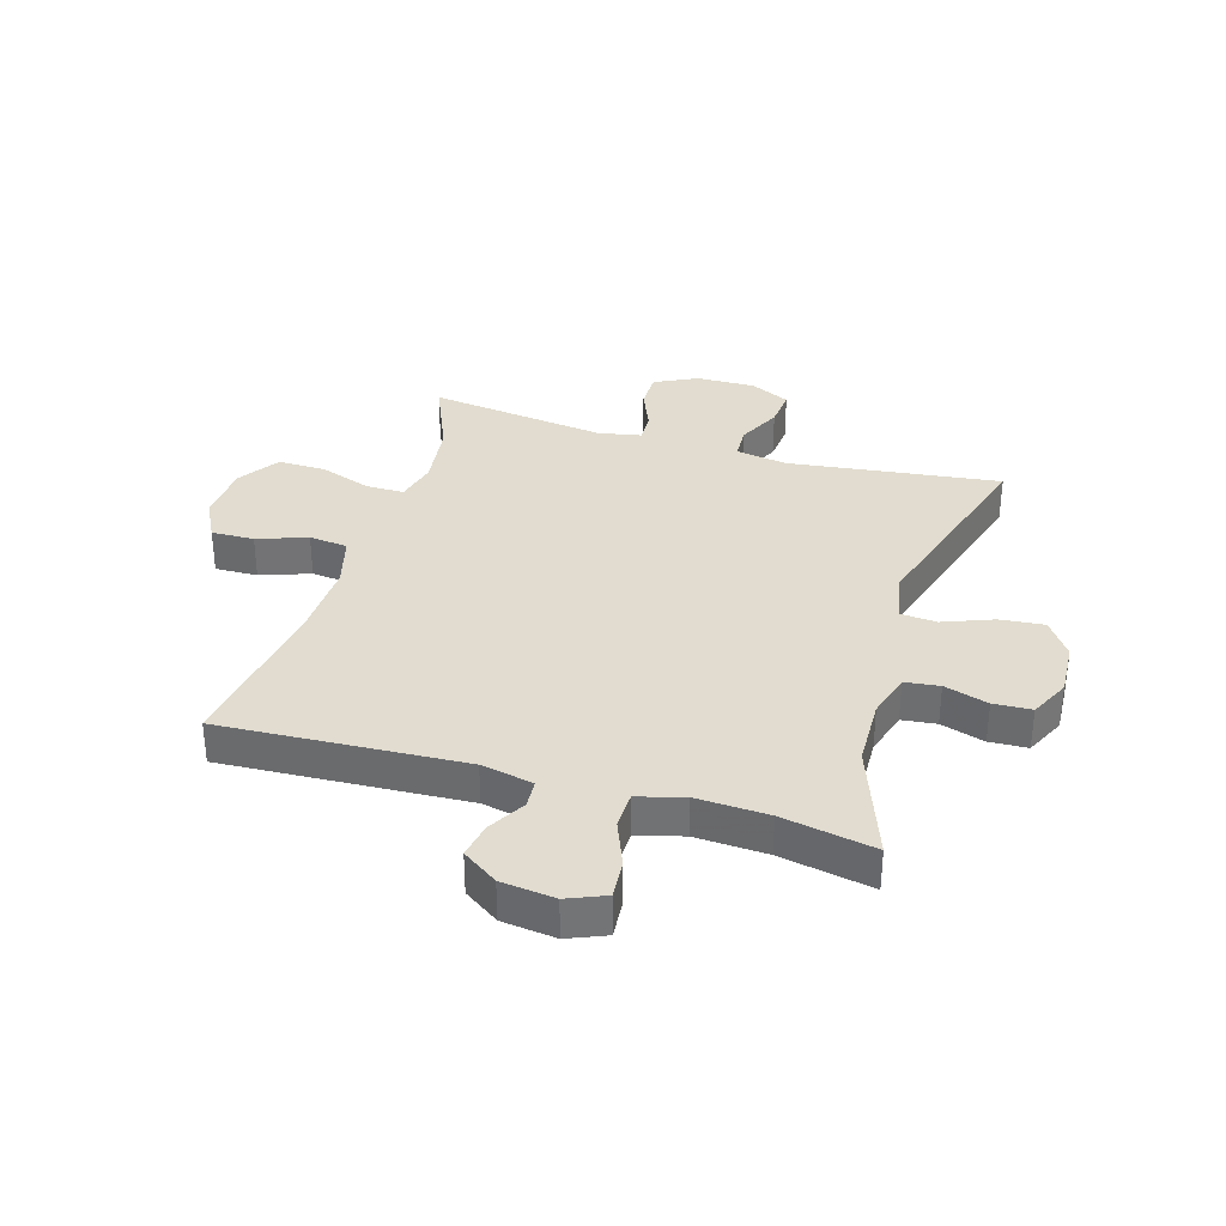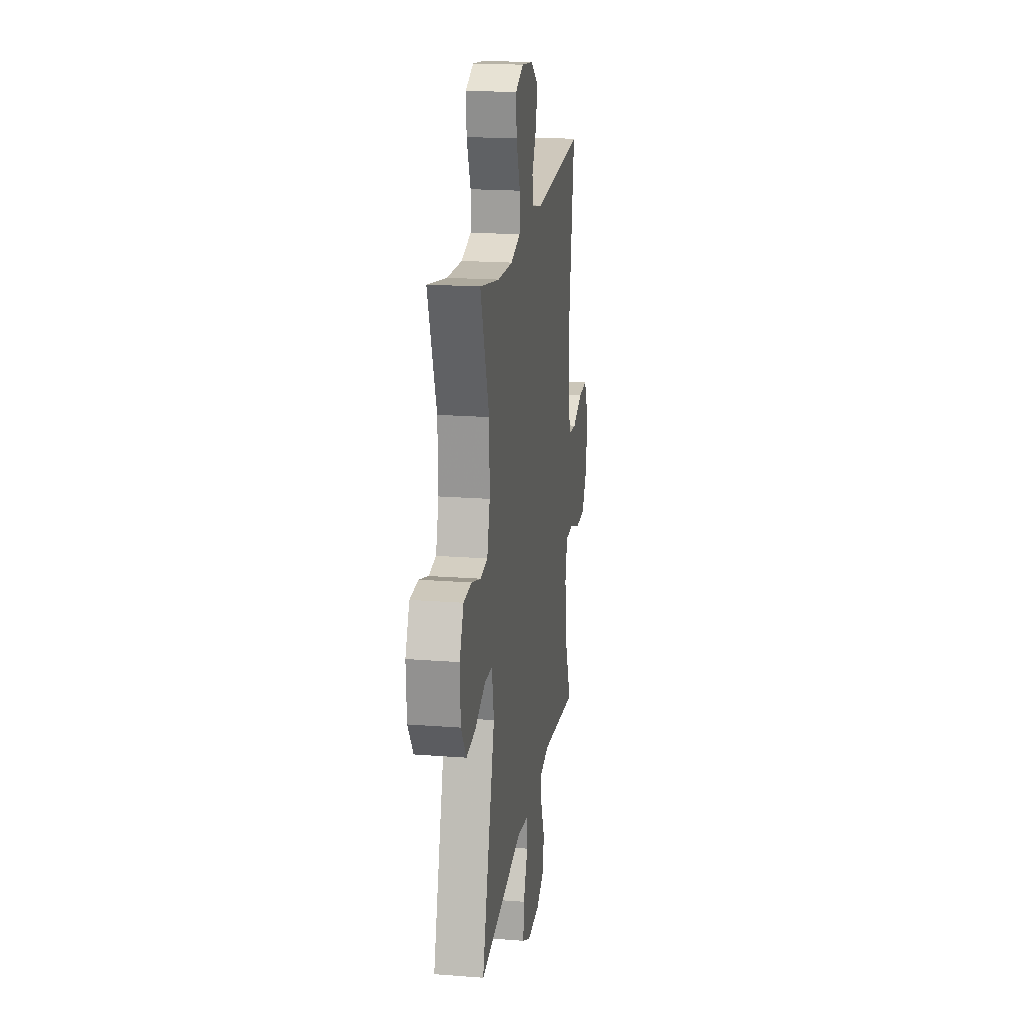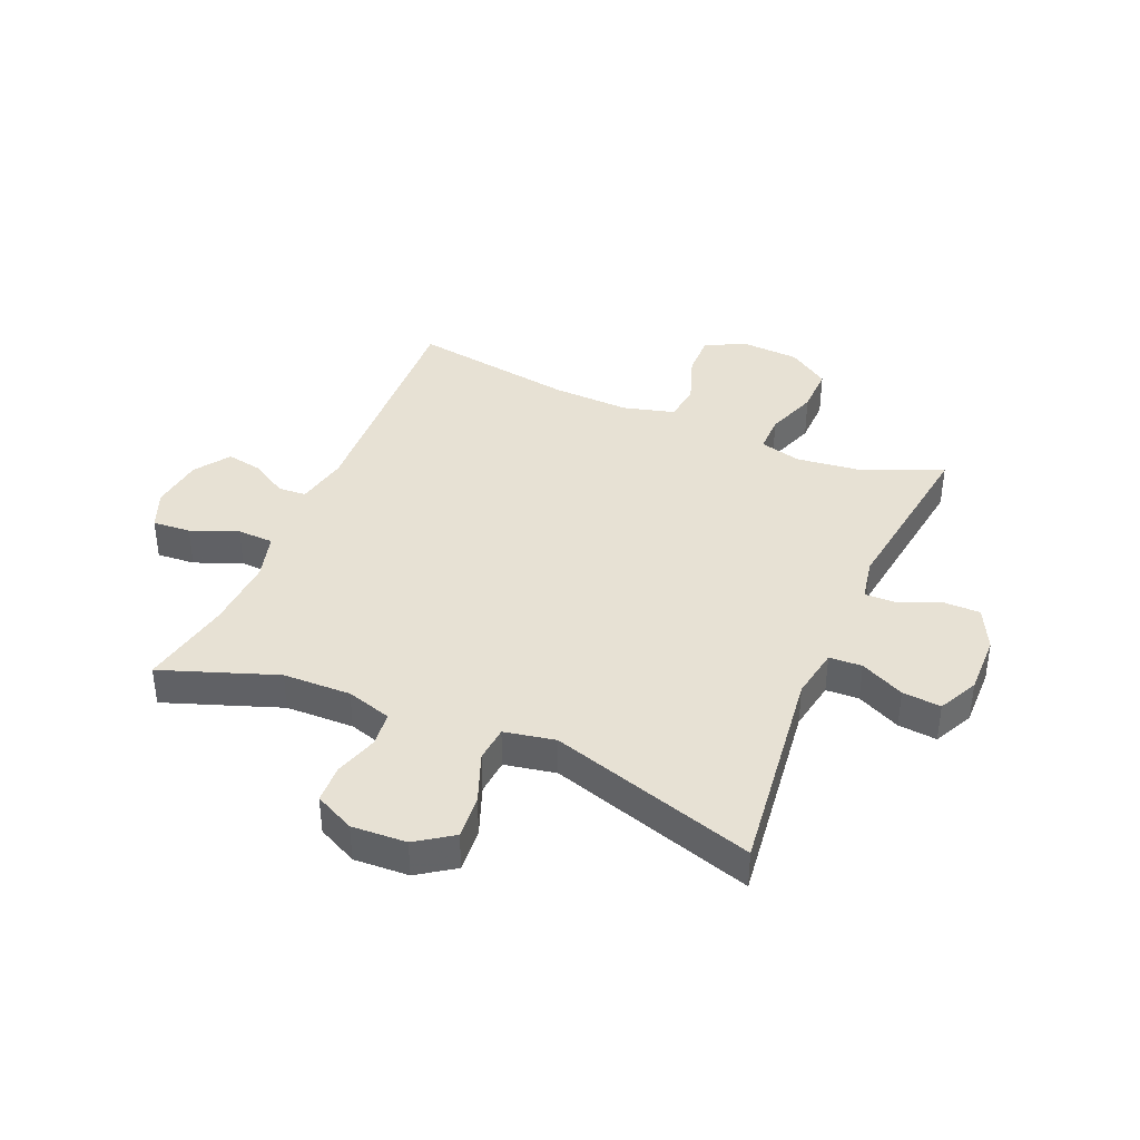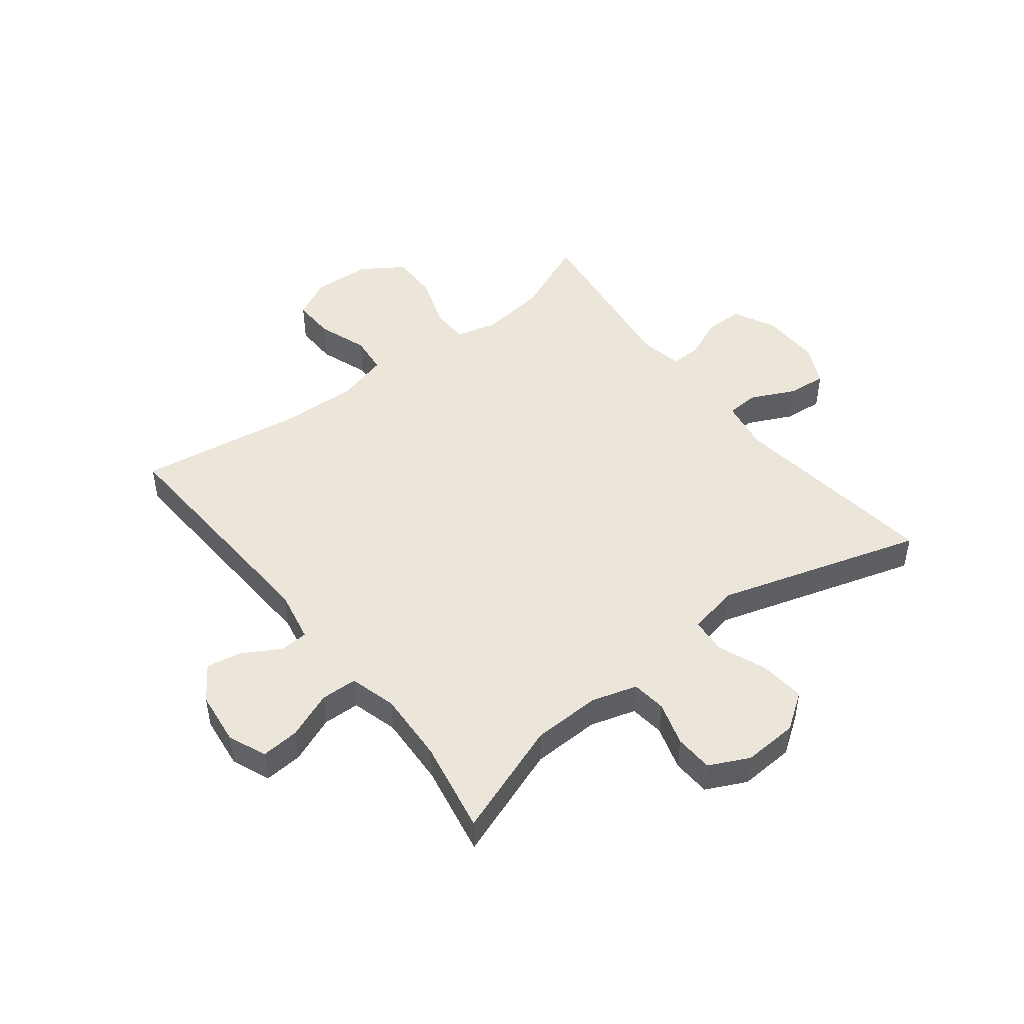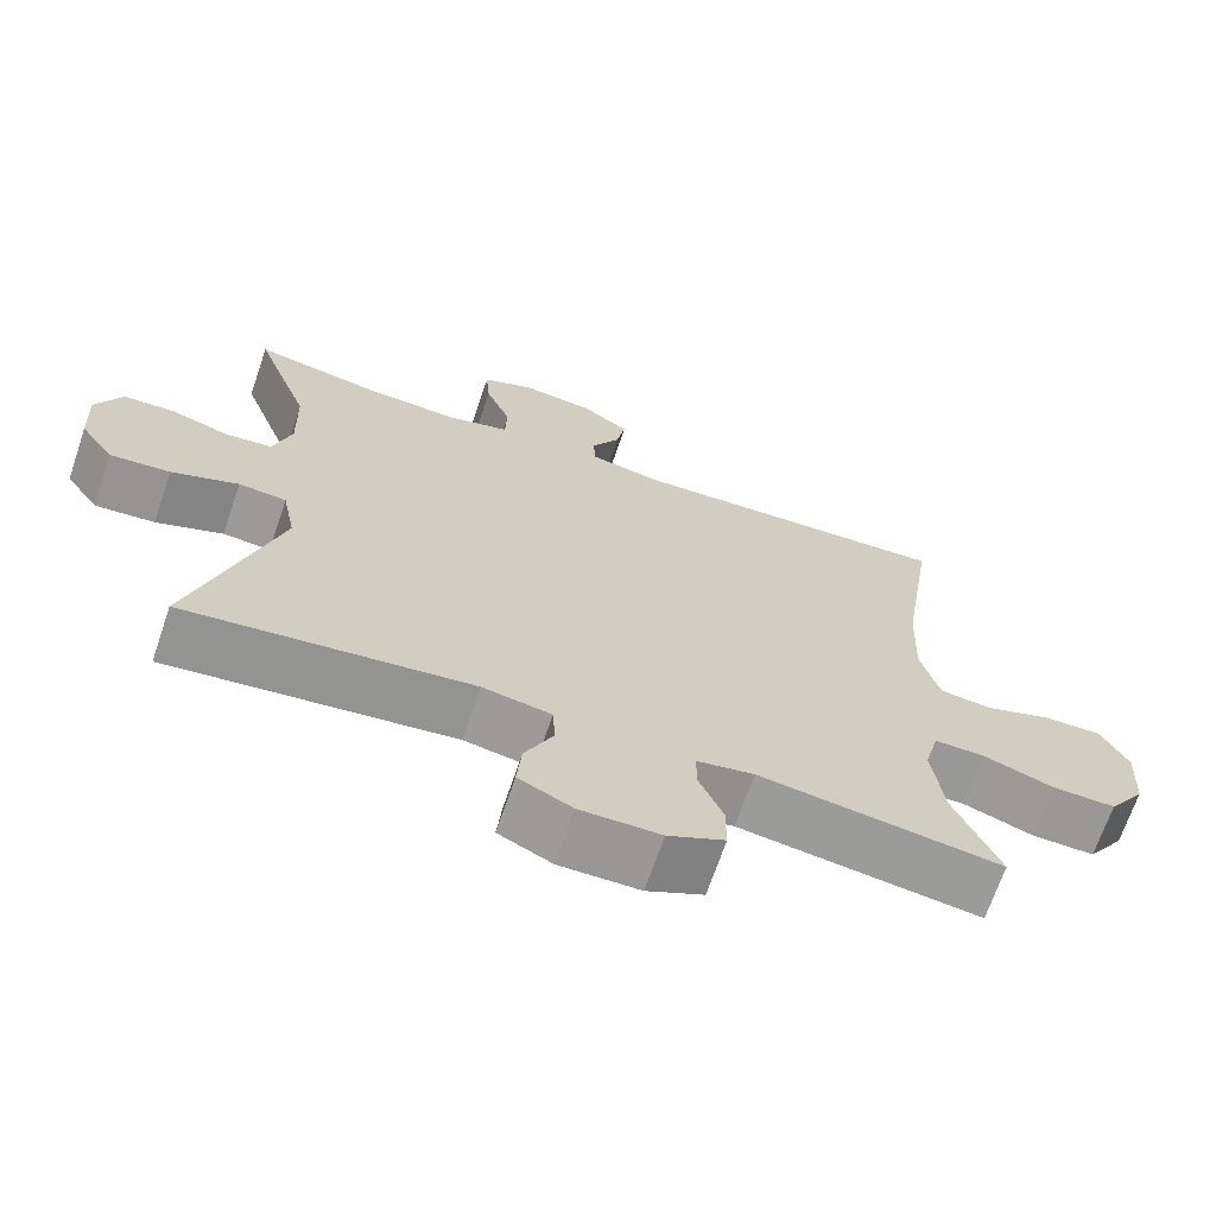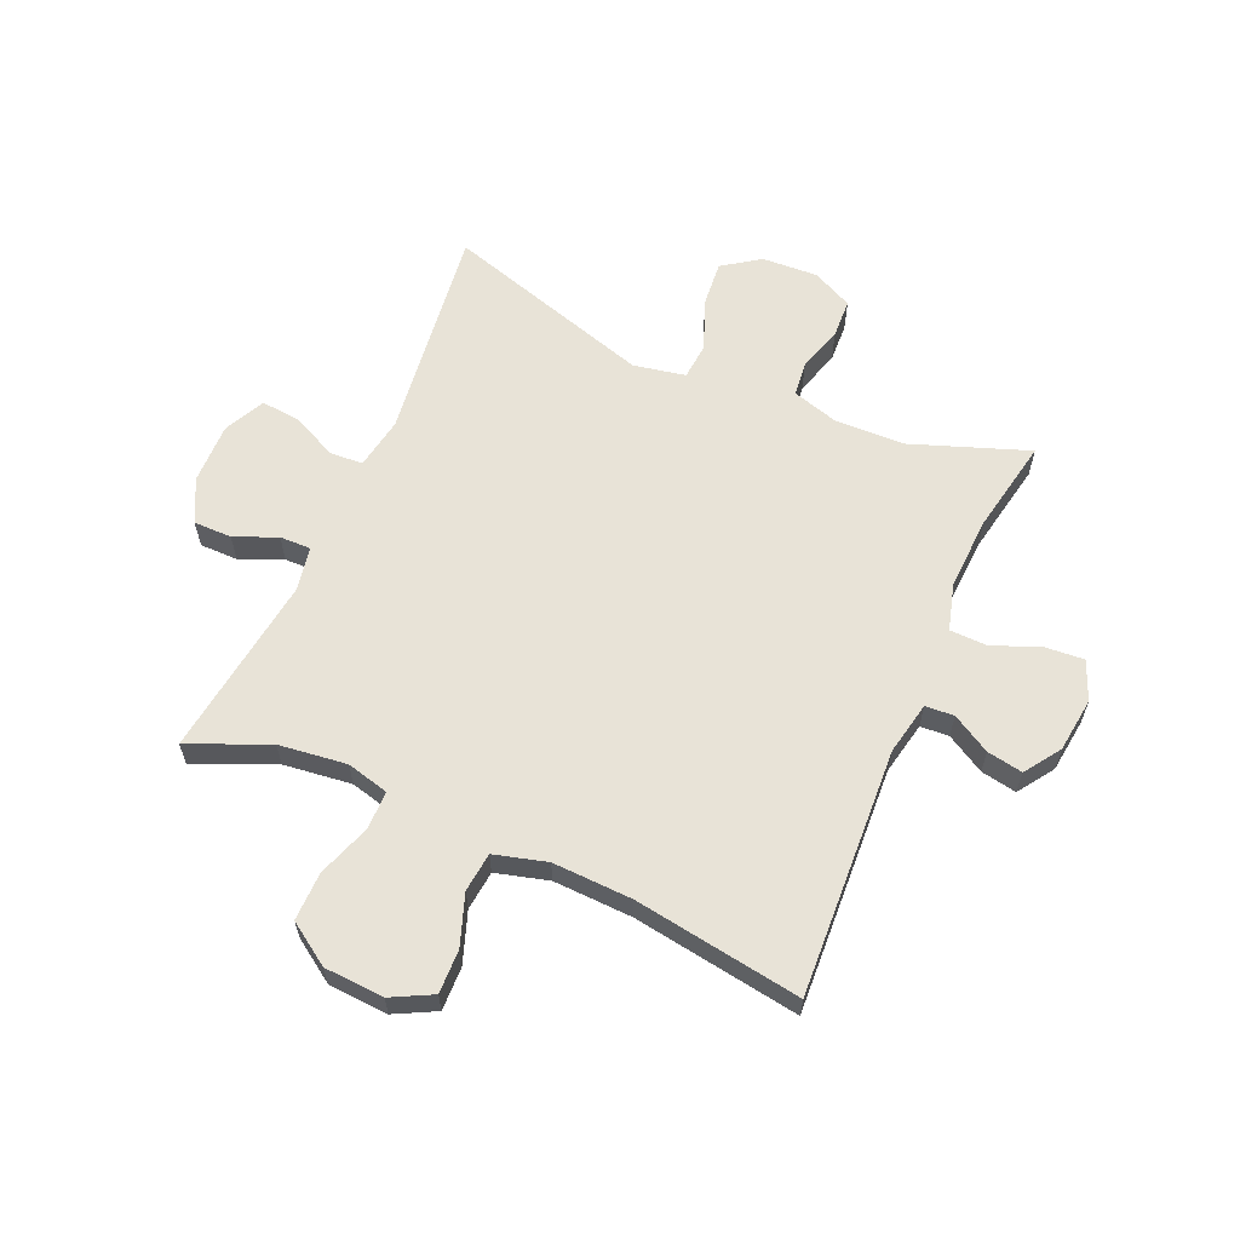
<metadata>
{"format":"obj","ext":"obj","renderer":"f3d","projection":"perspective","resolution":1024,"background":"white","views":[{"elev":34.3,"azim":16.6,"up":"+Y"},{"elev":19.3,"azim":98.2,"up":"+Z"},{"elev":39.4,"azim":113.3,"up":"+Y"},{"elev":47.7,"azim":52.1,"up":"+Y"},{"elev":-68.5,"azim":161.2,"up":"+Z"},{"elev":61.5,"azim":-66.4,"up":"+Y"}]}
</metadata>
<code>
v -0.5 0.07 -0.5
v -0.443 0.07 -0.367
v -0.429 0.07 -0.253
v -0.447 0.07 -0.182
v -0.512 0.07 -0.182
v -0.601 0.07 -0.213
v -0.682 0.07 -0.214
v -0.729 0.07 -0.144
v -0.735 0.07 -0.044
v -0.7 0.07 0.024
v -0.627 0.07 0.022
v -0.542 0.07 -0.008
v -0.476 0.07 -0.001
v -0.452 0.07 0.087
v -0.457 0.07 0.22
v -0.5 0.07 0.5
v -0.085 0.07 0.478
v 0.004 0.07 0.496
v 0.007 0.07 0.544
v -0.03 0.07 0.608
v -0.041 0.07 0.668
v 0.019 0.07 0.709
v 0.111 0.07 0.72
v 0.176 0.07 0.693
v 0.171 0.07 0.628
v 0.139 0.07 0.548
v 0.141 0.07 0.486
v 0.22 0.07 0.464
v 0.342 0.07 0.47
v 0.5 0.07 0.5
v 0.429 0.07 0.304
v 0.426 0.07 0.188
v 0.449 0.07 0.111
v 0.508 0.07 0.104
v 0.583 0.07 0.127
v 0.648 0.07 0.124
v 0.681 0.07 0.056
v 0.676 0.07 -0.037
v 0.633 0.07 -0.099
v 0.557 0.07 -0.092
v 0.472 0.07 -0.059
v 0.411 0.07 -0.064
v 0.394 0.07 -0.151
v 0.5 0.07 -0.5
v 0.138 0.07 -0.454
v 0.051 0.07 -0.469
v 0.048 0.07 -0.525
v 0.084 0.07 -0.6
v 0.09 0.07 -0.666
v 0.022 0.07 -0.699
v -0.08 0.07 -0.697
v -0.152 0.07 -0.661
v -0.152 0.07 -0.597
v -0.122 0.07 -0.526
v -0.121 0.07 -0.474
v -0.194 0.07 -0.46
v -0.5 0 -0.5
v -0.443 0 -0.367
v -0.429 0 -0.253
v -0.447 0 -0.182
v -0.512 0 -0.182
v -0.601 0 -0.213
v -0.682 0 -0.214
v -0.729 0 -0.144
v -0.735 0 -0.044
v -0.7 0 0.024
v -0.627 0 0.022
v -0.542 0 -0.008
v -0.476 0 -0.001
v -0.452 0 0.087
v -0.457 0 0.22
v -0.5 0 0.5
v -0.085 0 0.478
v 0.004 0 0.496
v 0.007 0 0.544
v -0.03 0 0.608
v -0.041 0 0.668
v 0.019 0 0.709
v 0.111 0 0.72
v 0.176 0 0.693
v 0.171 0 0.628
v 0.139 0 0.548
v 0.141 0 0.486
v 0.22 0 0.464
v 0.342 0 0.47
v 0.5 0 0.5
v 0.429 0 0.304
v 0.426 0 0.188
v 0.449 0 0.111
v 0.508 0 0.104
v 0.583 0 0.127
v 0.648 0 0.124
v 0.681 0 0.056
v 0.676 0 -0.037
v 0.633 0 -0.099
v 0.557 0 -0.092
v 0.472 0 -0.059
v 0.411 0 -0.064
v 0.394 0 -0.151
v 0.5 0 -0.5
v 0.138 0 -0.454
v 0.051 0 -0.469
v 0.048 0 -0.525
v 0.084 0 -0.6
v 0.09 0 -0.666
v 0.022 0 -0.699
v -0.08 0 -0.697
v -0.152 0 -0.661
v -0.152 0 -0.597
v -0.122 0 -0.526
v -0.121 0 -0.474
v -0.194 0 -0.46
f 52 53 54
f 51 52 54
f 50 51 54
f 49 50 54
f 48 49 54
f 47 48 54
f 46 47 54 55
f 45 46 55 56
f 43 44 45
f 42 43 45 56
f 39 40 41
f 38 39 41
f 37 38 41
f 36 37 41
f 35 36 41
f 34 35 41
f 33 34 41 42
f 56 1 2
f 42 56 2
f 33 42 2
f 32 33 2
f 29 30 31
f 32 2 3
f 31 32 3
f 29 31 3
f 28 29 3
f 24 25 26
f 23 24 26
f 22 23 26
f 21 22 26
f 20 21 26
f 19 20 26
f 18 19 26 27
f 28 3 4
f 27 28 4
f 18 27 4
f 17 18 4
f 10 11 12
f 9 10 12
f 8 9 12
f 7 8 12
f 6 7 12
f 5 6 12
f 5 12 13
f 4 5 13 14
f 15 16 17
f 14 15 17
f 4 14 17
f 110 109 108
f 110 108 107
f 110 107 106
f 110 106 105
f 110 105 104
f 110 104 103
f 111 110 103 102
f 112 111 102 101
f 101 100 99
f 112 101 99 98
f 97 96 95
f 97 95 94
f 97 94 93
f 97 93 92
f 97 92 91
f 97 91 90
f 98 97 90 89
f 58 57 112
f 58 112 98
f 58 98 89
f 58 89 88
f 87 86 85
f 59 58 88
f 59 88 87
f 59 87 85
f 59 85 84
f 82 81 80
f 82 80 79
f 82 79 78
f 82 78 77
f 82 77 76
f 82 76 75
f 83 82 75 74
f 60 59 84
f 60 84 83
f 60 83 74
f 60 74 73
f 68 67 66
f 68 66 65
f 68 65 64
f 68 64 63
f 68 63 62
f 68 62 61
f 69 68 61
f 70 69 61 60
f 73 72 71
f 73 71 70
f 73 70 60
f 1 57 58 2
f 2 58 59 3
f 3 59 60 4
f 4 60 61 5
f 5 61 62 6
f 6 62 63 7
f 7 63 64 8
f 8 64 65 9
f 9 65 66 10
f 10 66 67 11
f 11 67 68 12
f 12 68 69 13
f 13 69 70 14
f 14 70 71 15
f 15 71 72 16
f 16 72 73 17
f 17 73 74 18
f 18 74 75 19
f 19 75 76 20
f 20 76 77 21
f 21 77 78 22
f 22 78 79 23
f 23 79 80 24
f 24 80 81 25
f 25 81 82 26
f 26 82 83 27
f 27 83 84 28
f 28 84 85 29
f 29 85 86 30
f 30 86 87 31
f 31 87 88 32
f 32 88 89 33
f 33 89 90 34
f 34 90 91 35
f 35 91 92 36
f 36 92 93 37
f 37 93 94 38
f 38 94 95 39
f 39 95 96 40
f 40 96 97 41
f 41 97 98 42
f 42 98 99 43
f 43 99 100 44
f 44 100 101 45
f 45 101 102 46
f 46 102 103 47
f 47 103 104 48
f 48 104 105 49
f 49 105 106 50
f 50 106 107 51
f 51 107 108 52
f 52 108 109 53
f 53 109 110 54
f 54 110 111 55
f 55 111 112 56
f 56 112 57 1

</code>
